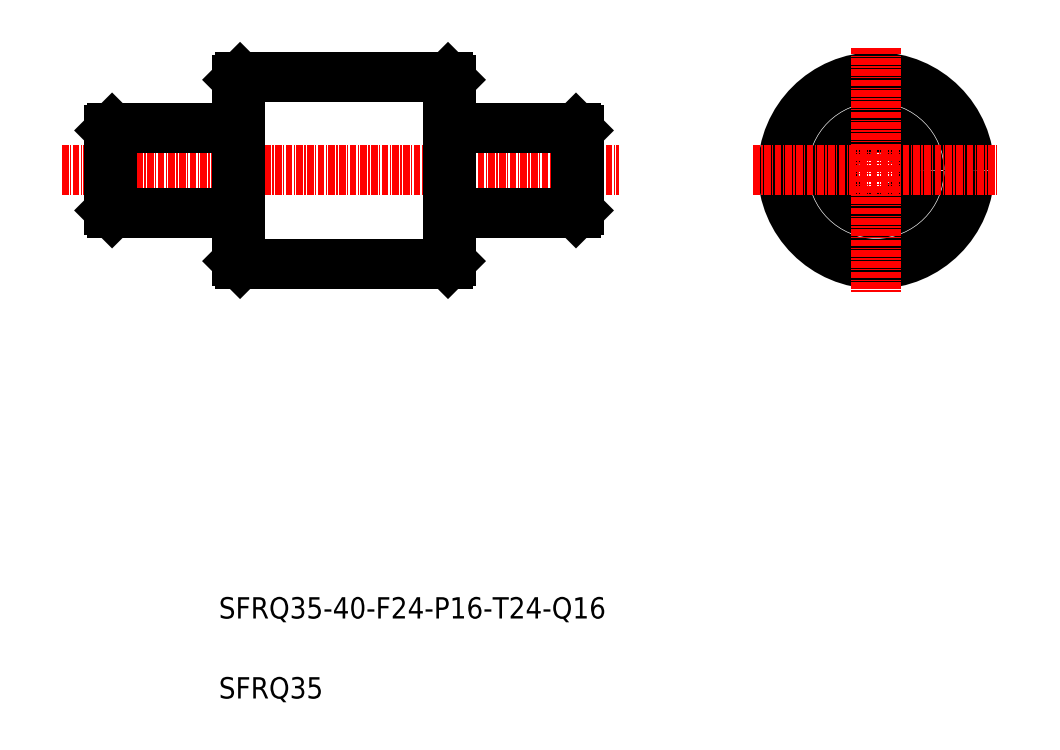
<metadata>
{"format":"dxf","ext":"dxf","renderer":"ezdxf+matplotlib","layout":"modelspace","background":"white","min_lineweight":24,"dpi":150}
</metadata>
<code>
0
SECTION
2
ENTITIES
0
LINE
8
0
10
80.01
20
188.9
30
0
11
80.51
21
188.4
31
0
0
LINE
8
0
10
80.51
20
154.4
30
0
11
80.01
21
153.9
31
0
0
LINE
8
CENTER
10
7.586
20
171.4
30
0
11
112.1
21
171.4
31
0
0
LINE
8
0
10
41.01
20
188.9
30
0
11
41.01
21
153.9
31
0
0
LINE
8
0
10
80.01
20
188.9
30
0
11
80.01
21
153.9
31
0
0
LINE
8
0
10
40.51
20
154.4
30
0
11
40.51
21
188.4
31
0
0
LINE
8
0
10
16.51
20
163.9
30
0
11
16.51
21
178.9
31
0
0
LINE
8
0
10
17.01
20
179.4
30
0
11
17.01
21
163.4
31
0
0
TEXT
8
0
10
37.03
20
87.33
30
0
40
4
1
SFRQ35-40-F24-P16-T24-Q16
0
TEXT
8
0
10
37.03
20
72.33
30
0
40
4
1
SFRQ35
0
LINE
8
0
10
17.01
20
163.4
30
0
11
40.31
21
163.4
31
0
0
LINE
8
0
10
16.51
20
163.9
30
0
11
17.01
21
163.4
31
0
0
LINE
8
0
10
80.01
20
153.9
30
0
11
41.01
21
153.9
31
0
0
LINE
8
0
10
41.01
20
153.9
30
0
11
40.51
21
154.4
31
0
0
ARC
8
0
10
40.31
20
163.2
30
0
40
0.2
50
0
51
90
0
LINE
8
0
10
17.01
20
179.4
30
0
11
40.31
21
179.4
31
0
0
LINE
8
0
10
16.51
20
178.9
30
0
11
17.01
21
179.4
31
0
0
LINE
8
0
10
41.01
20
188.9
30
0
11
80.01
21
188.9
31
0
0
LINE
8
0
10
41.01
20
171.4
30
0
11
41.01
21
171.4
31
0
0
ARC
8
0
10
40.31
20
179.6
30
0
40
0.2
50
270
51
0
0
LINE
8
0
10
41.01
20
180.1
30
0
11
41.01
21
180.1
31
0
0
LINE
8
0
10
40.51
20
188.4
30
0
11
41.01
21
188.9
31
0
0
LINE
8
0
10
80.51
20
188.4
30
0
11
80.51
21
154.4
31
0
0
CIRCLE
8
0
10
160.3
20
171.4
30
0
40
17.5
0
CIRCLE
8
0
10
160.3
20
171.4
30
0
40
8
0
LINE
8
0
10
104
20
179.4
30
0
11
104
21
163.4
31
0
0
LINE
8
0
10
104.5
20
163.9
30
0
11
104.5
21
178.9
31
0
0
LINE
8
CENTER
10
160.3
20
194.4
30
0
11
160.3
21
148.3
31
0
0
LINE
8
0
10
104
20
163.4
30
0
11
80.71
21
163.4
31
0
0
ARC
8
0
10
80.71
20
163.2
30
0
40
0.2
50
90
51
180
0
LINE
8
0
10
104.5
20
163.9
30
0
11
104
21
163.4
31
0
0
LINE
8
CENTER
10
137.3
20
171.4
30
0
11
183.3
21
171.4
31
0
0
LINE
8
0
10
104
20
179.4
30
0
11
80.71
21
179.4
31
0
0
ARC
8
0
10
80.71
20
179.6
30
0
40
0.2
50
180
51
270
0
LINE
8
0
10
104.5
20
178.9
30
0
11
104
21
179.4
31
0
0
ENDSEC
0
EOF

</code>
